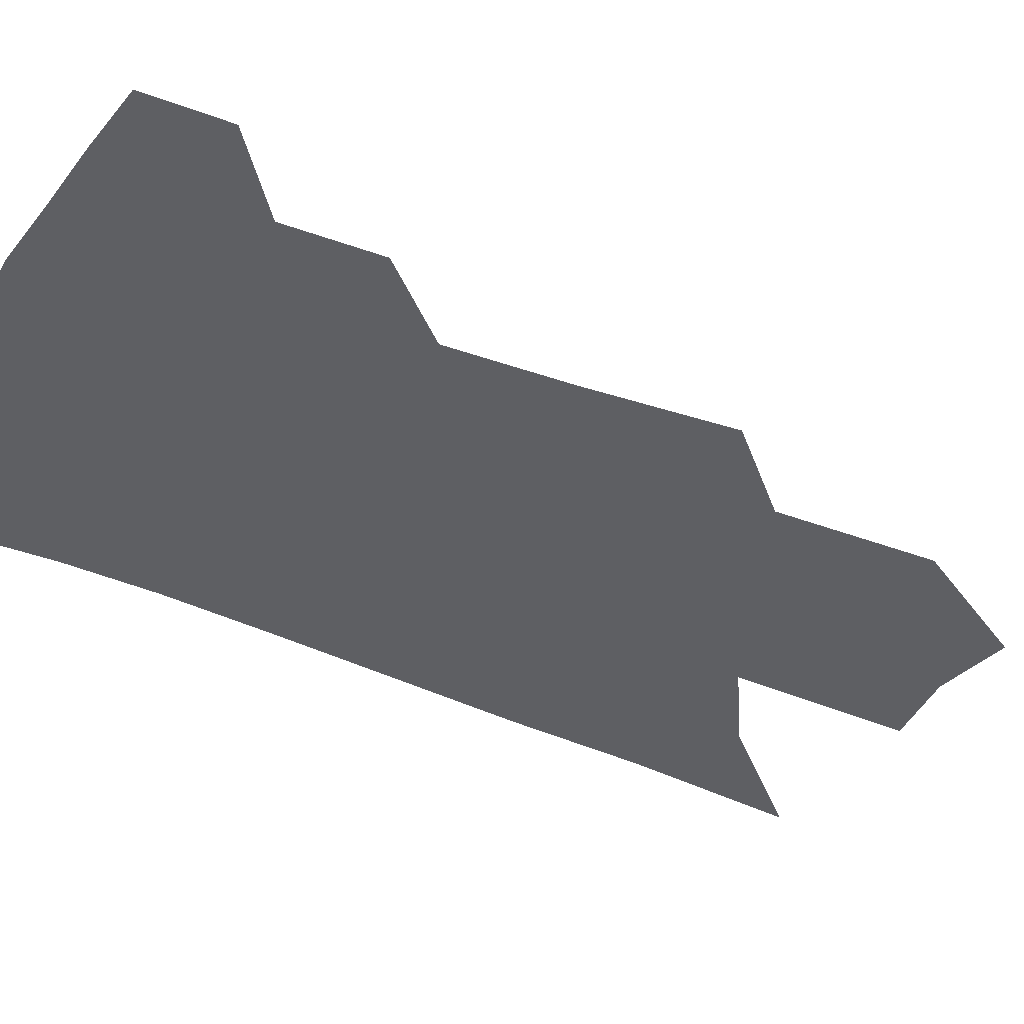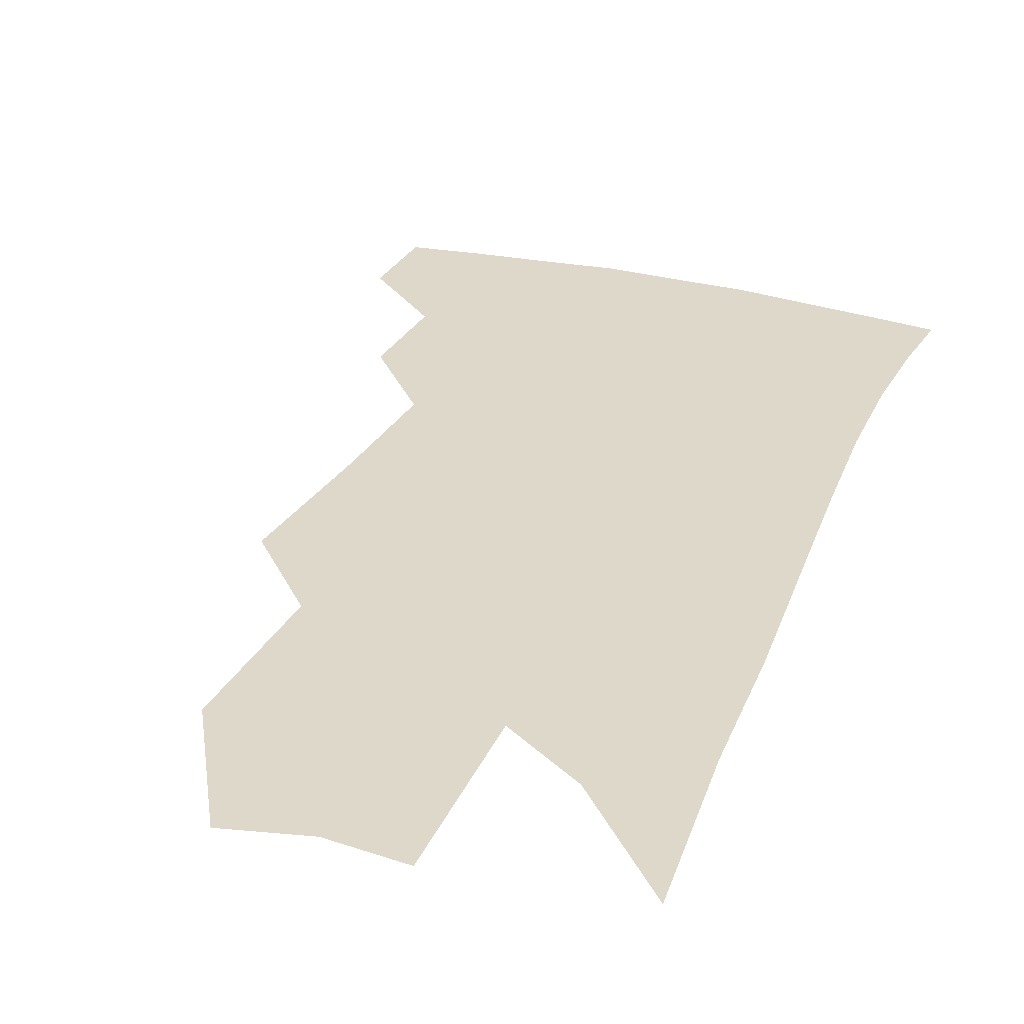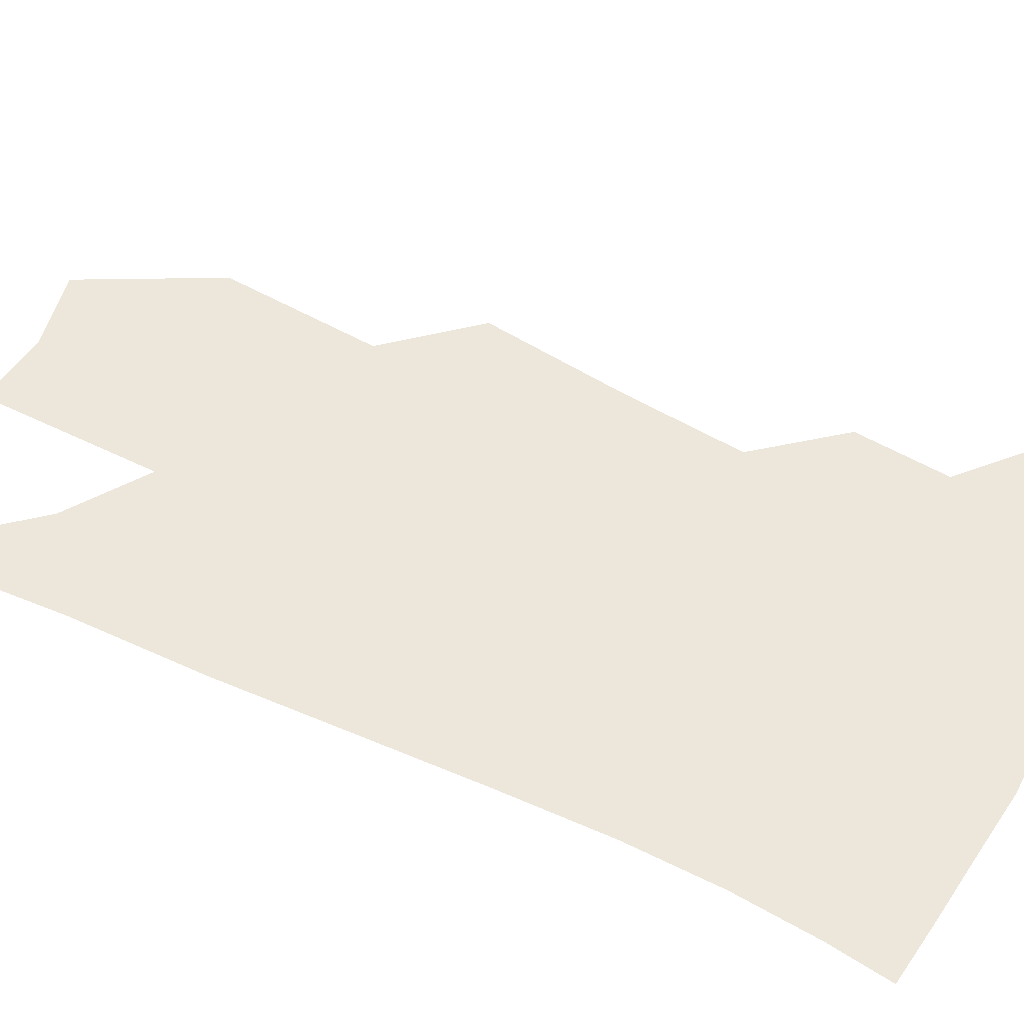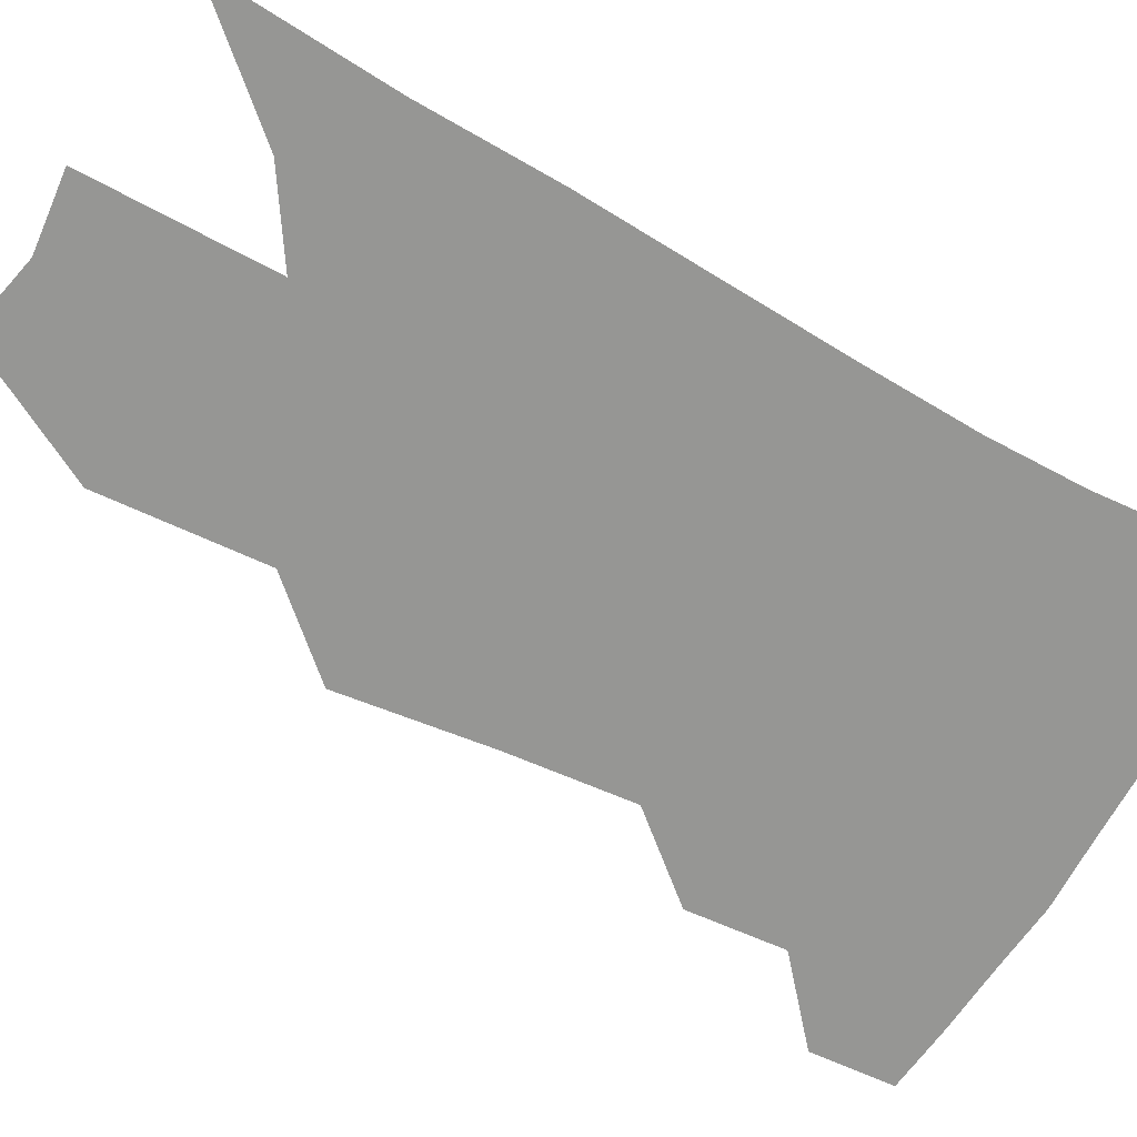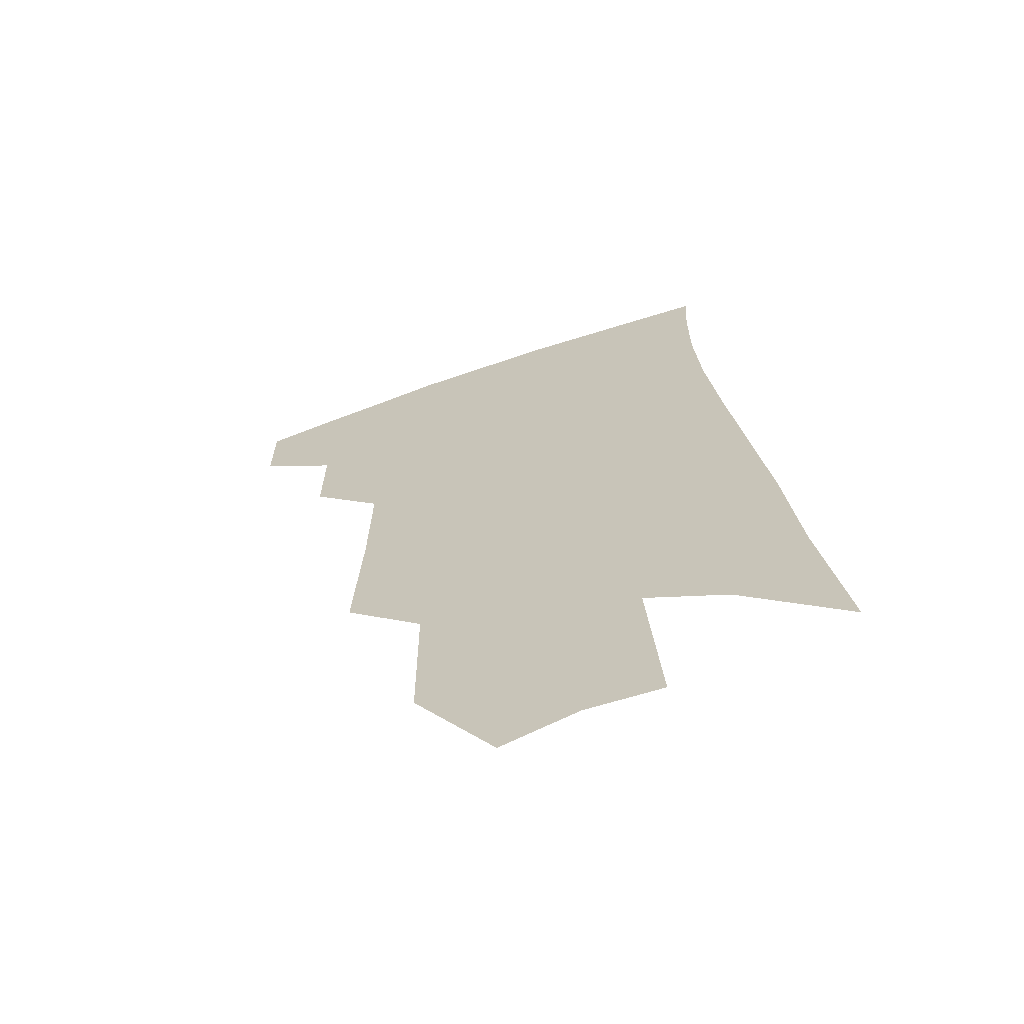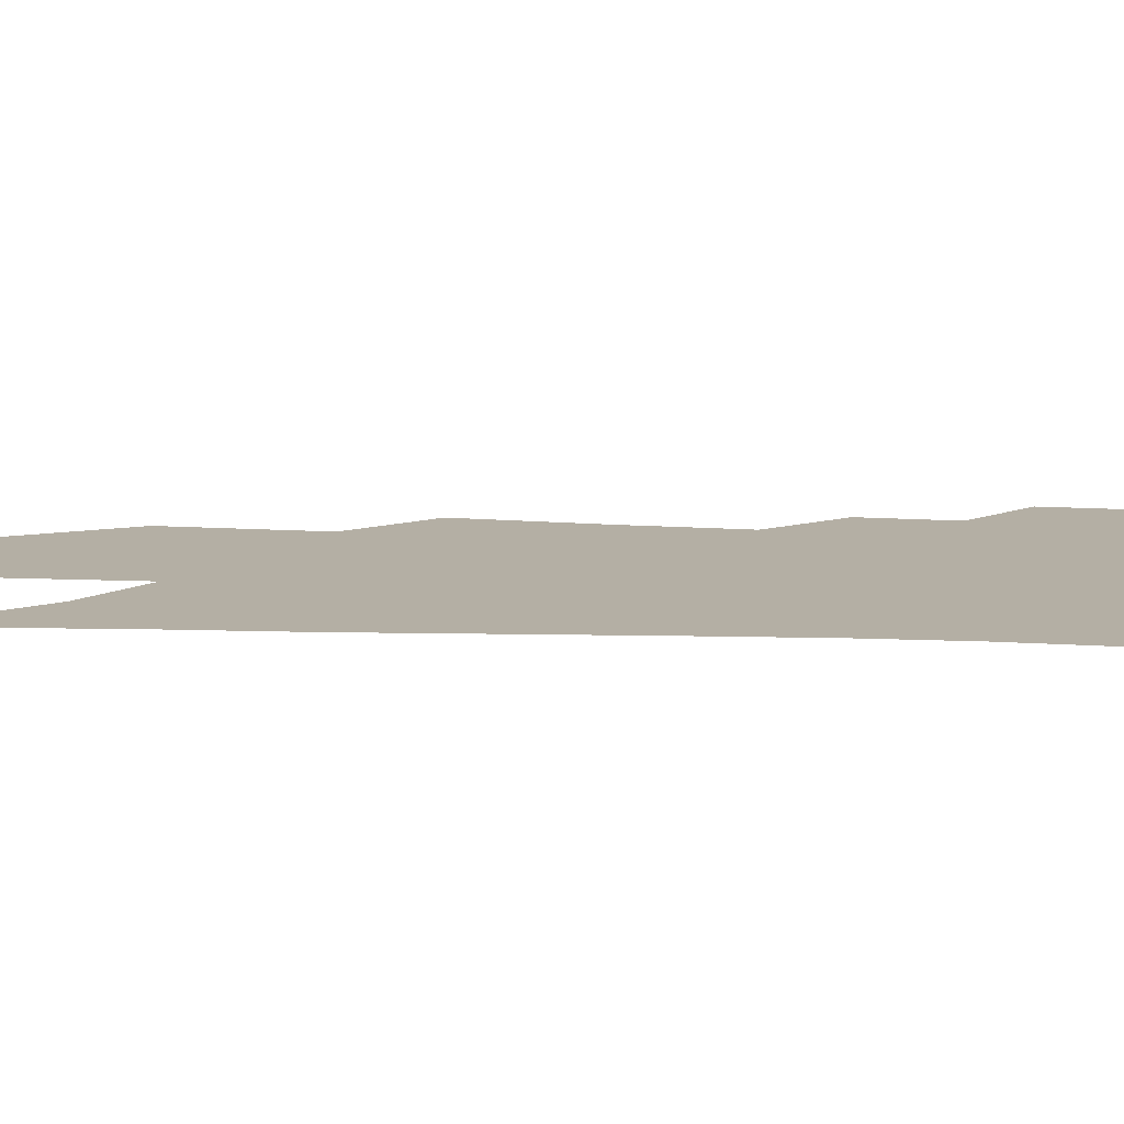
<metadata>
{"format":"obj","ext":"obj","renderer":"f3d","projection":"perspective","resolution":1024,"background":"white","views":[{"elev":-41.0,"azim":-114.3,"up":"+Z"},{"elev":31.0,"azim":24.6,"up":"+Z"},{"elev":52.8,"azim":121.8,"up":"+Z"},{"elev":-67.7,"azim":65.5,"up":"+Z"},{"elev":-66.4,"azim":17.9,"up":"+Y"},{"elev":11.3,"azim":99.9,"up":"+Z"}]}
</metadata>
<code>
v 486.6 375.8 0
v 486.6 401.4 0
v 511.4 327.6 0
v 511.7 357.4 0
v 511.7 384.1 0
v 507.7 405.6 0
v 530.9 219.7 0
v 533.3 266.2 0
v 534 304.9 0
v 536.6 341.8 0
v 535.8 366.5 0
v 532.9 387.7 0
v 529.3 409.2 0
v 556 145.8 0
v 555.8 196.2 0
v 557.4 246.5 0
v 556.4 281.3 0
v 557.1 317.6 0
v 557.2 346 0
v 556.9 370.7 0
v 554.2 391 0
v 550.6 413.1 0
v 581.2 106.7 0
v 580.6 167.9 0
v 579.8 217.7 0
v 578.5 254.7 0
v 577.8 291.3 0
v 577.8 324.2 0
v 577.4 349.3 0
v 576.8 372.3 0
v 575.5 393 0
v 573.1 414.5 0
v 605.2 114 0
v 602.8 174.3 0
v 600.8 218.6 0
v 599 259.5 0
v 597.8 295.1 0
v 597.2 326.3 0
v 597.1 351.4 0
v 597.1 373.9 0
v 596.7 394.3 0
v 594.4 416 0
v 629.2 113.5 0
v 625.5 170.4 0
v 622 218.2 0
v 619.5 258.9 0
v 617.8 293 0
v 616.8 323.5 0
v 616.3 351.8 0
v 616.7 374.7 0
v 617.2 395 0
v 616.9 415.4 0
v 651.2 156.4 0
v 645.2 208.5 0
v 642.4 248 0
v 639.1 286 0
v 636.6 320 0
v 635.9 348.1 0
v 636.1 373 0
v 637.2 395.1 0
v 638.1 414.9 0
v 684.4 124.3 0
v 676.8 179.1 0
v 672.7 221.8 0
v 667.3 264 0
v 662.5 302.7 0
v 658.5 337.6 0
v 656.6 367.5 0
v 656.6 394 0
v 657.7 414.2 0
f 4 5 1
f 1 5 2
f 5 6 2
f 9 10 3
f 3 10 4
f 10 11 4
f 4 11 5
f 11 12 5
f 5 12 6
f 12 13 6
f 15 16 7
f 7 16 8
f 16 17 8
f 8 17 9
f 17 18 9
f 9 18 10
f 18 19 10
f 10 19 11
f 19 20 11
f 11 20 12
f 20 21 12
f 12 21 13
f 21 22 13
f 23 24 14
f 14 24 15
f 24 25 15
f 15 25 16
f 25 26 16
f 16 26 17
f 26 27 17
f 17 27 18
f 27 28 18
f 18 28 19
f 28 29 19
f 19 29 20
f 29 30 20
f 20 30 21
f 30 31 21
f 21 31 22
f 31 32 22
f 23 33 24
f 33 34 24
f 24 34 25
f 34 35 25
f 25 35 26
f 35 36 26
f 26 36 27
f 36 37 27
f 27 37 28
f 37 38 28
f 28 38 29
f 38 39 29
f 29 39 30
f 39 40 30
f 30 40 31
f 40 41 31
f 31 41 32
f 41 42 32
f 33 43 34
f 43 44 34
f 34 44 35
f 44 45 35
f 35 45 36
f 45 46 36
f 36 46 37
f 46 47 37
f 37 47 38
f 47 48 38
f 38 48 39
f 48 49 39
f 39 49 40
f 49 50 40
f 40 50 41
f 50 51 41
f 41 51 42
f 51 52 42
f 44 53 45
f 53 54 45
f 45 54 46
f 54 55 46
f 46 55 47
f 55 56 47
f 47 56 48
f 56 57 48
f 48 57 49
f 57 58 49
f 49 58 50
f 58 59 50
f 50 59 51
f 59 60 51
f 51 60 52
f 60 61 52
f 53 62 54
f 62 63 54
f 54 63 55
f 63 64 55
f 55 64 56
f 64 65 56
f 56 65 57
f 65 66 57
f 57 66 58
f 66 67 58
f 58 67 59
f 67 68 59
f 59 68 60
f 68 69 60
f 60 69 61
f 69 70 61

</code>
